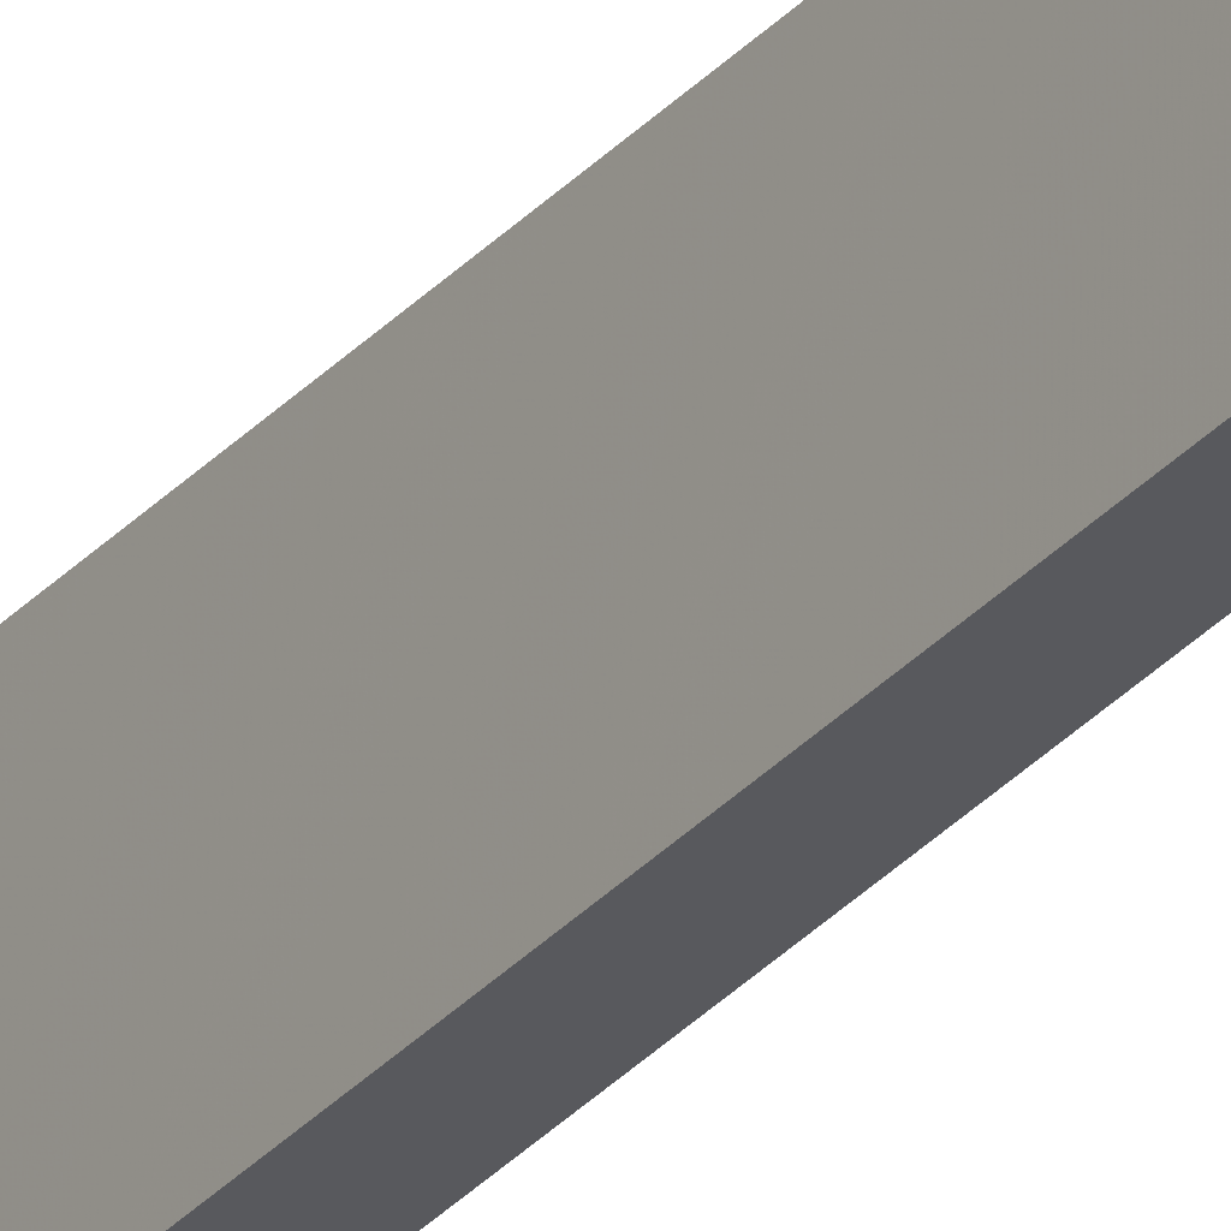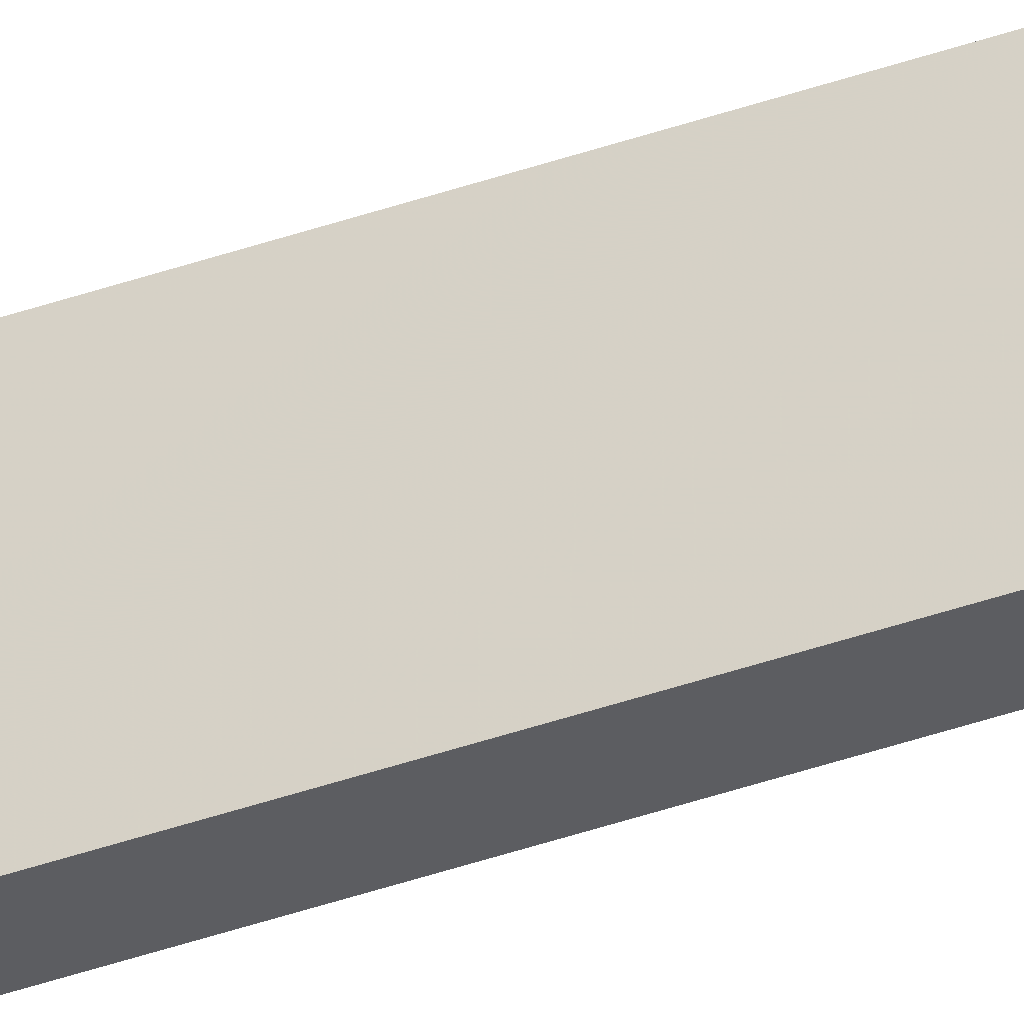
<metadata>
{"format":"obj","ext":"obj","renderer":"f3d","projection":"perspective","resolution":1024,"background":"white","views":[{"elev":-30.2,"azim":146.8,"up":"+Y"},{"elev":-38.1,"azim":114.5,"up":"+Y"}]}
</metadata>
<code>
o 9723
v 2240 1884 14.9
v 2240 1884 14.9
v 2240 1884 14.9
v 2240 1884 17
v 2240 1884 17
v 2240 1884 17
v 2240 1884 14.9
v 2240 1884 14.9
v 2240 1884 14.9
v 2240 1884 17
v 2240 1884 14.9
v 2240 1884 17
v 2240 1884 17
v 2240 1884 17
v 2240 1884 17
v 2240 1884 17
v 2240 1884 14.9
v 2240 1884 17
v 2240 1884 14.9
v 2240 1884 17
v 2240 1884 17
v 2240 1884 14.9
v 2240 1884 17
v 2240 1884 17
v 2240 1884 14.9
v 2240 1884 14.9
v 2240 1884 17
v 2240 1884 14.9
v 2240 1884 14.9
f 1 2 3
f 1 4 5
f 6 2 7
f 8 9 7
f 10 7 11
f 12 13 14
f 14 15 16
f 17 15 18
f 19 20 21
f 22 23 20
f 24 25 26
f 27 28 29

</code>
